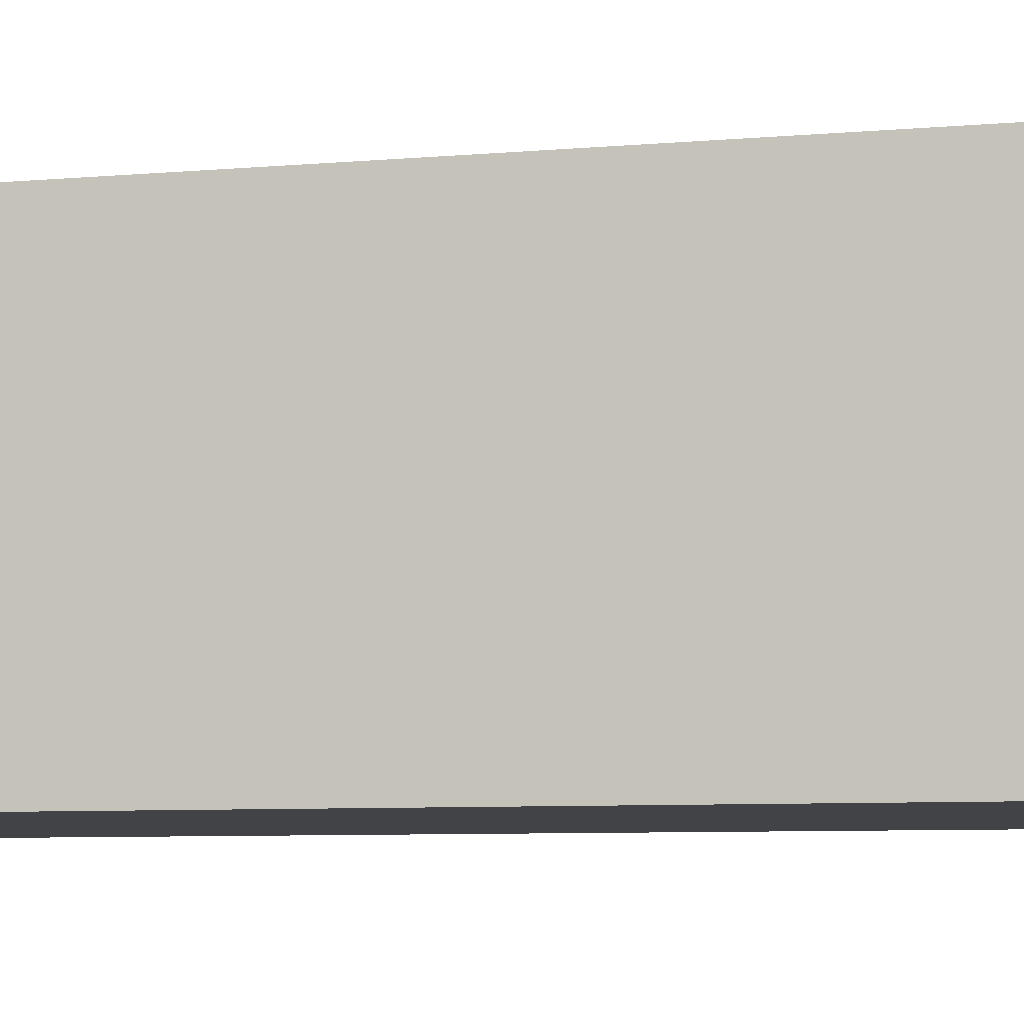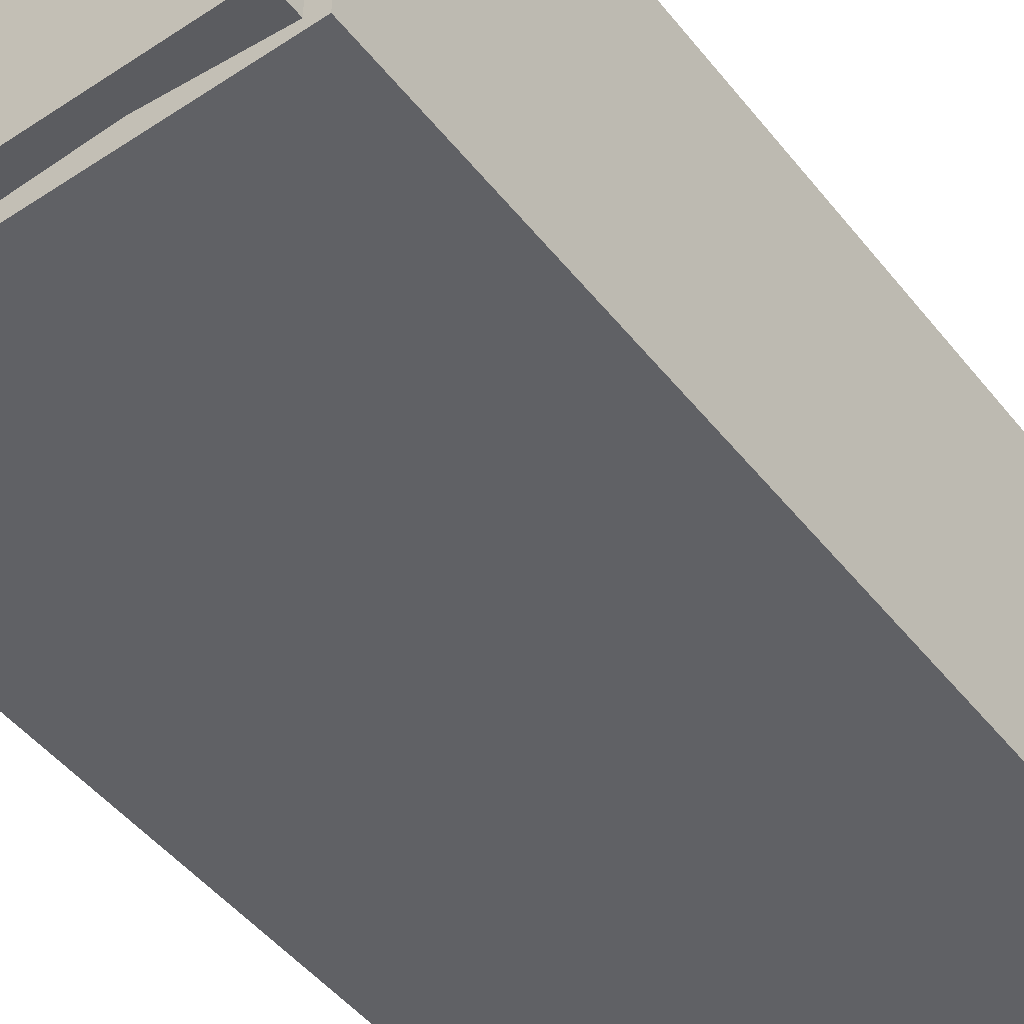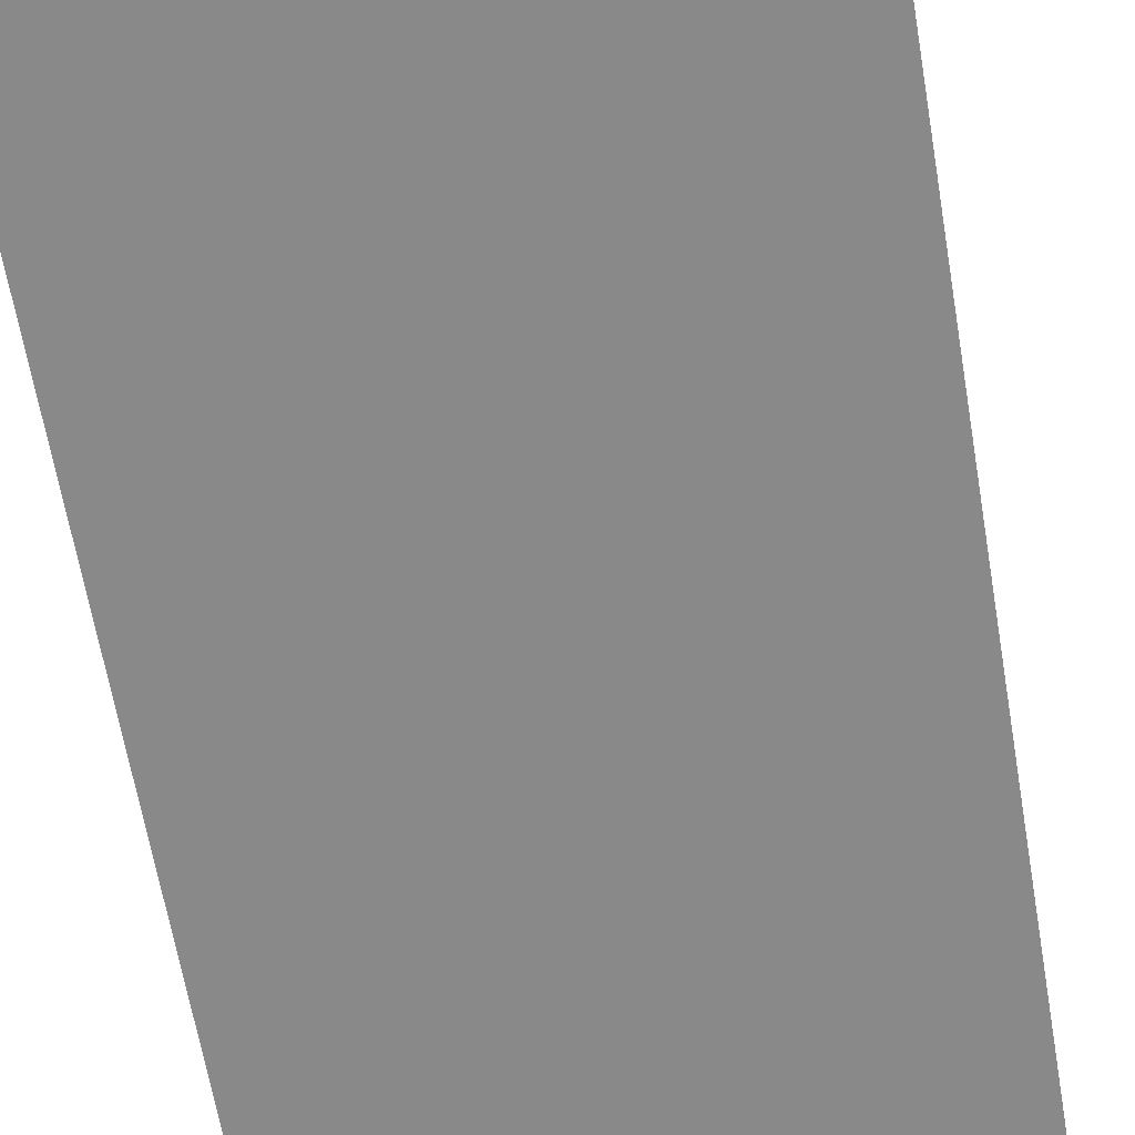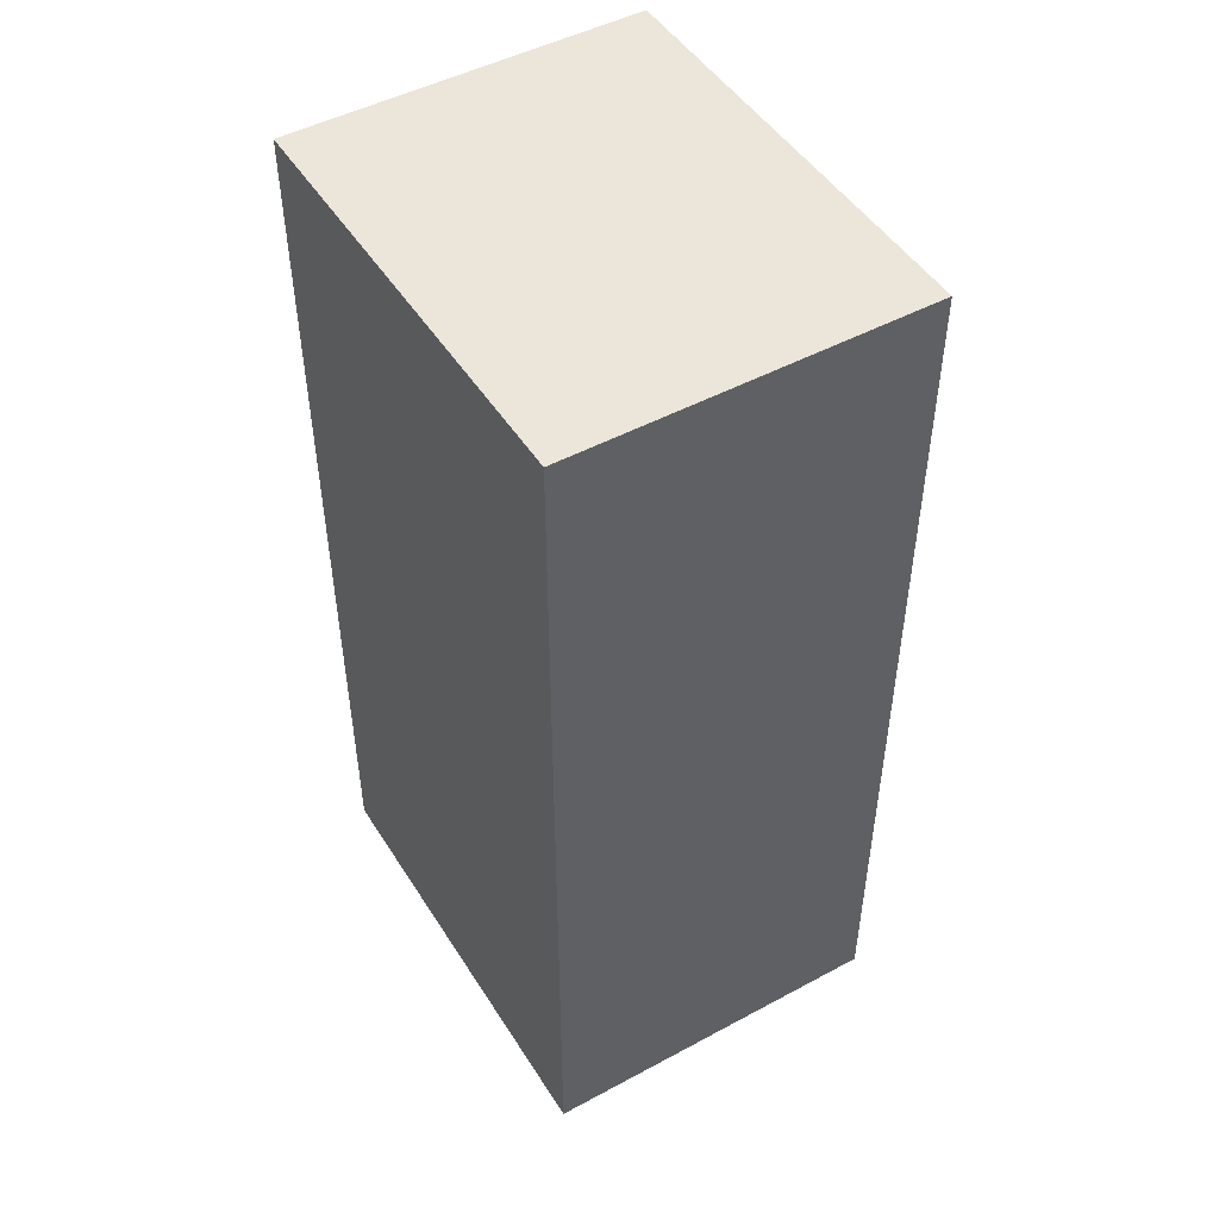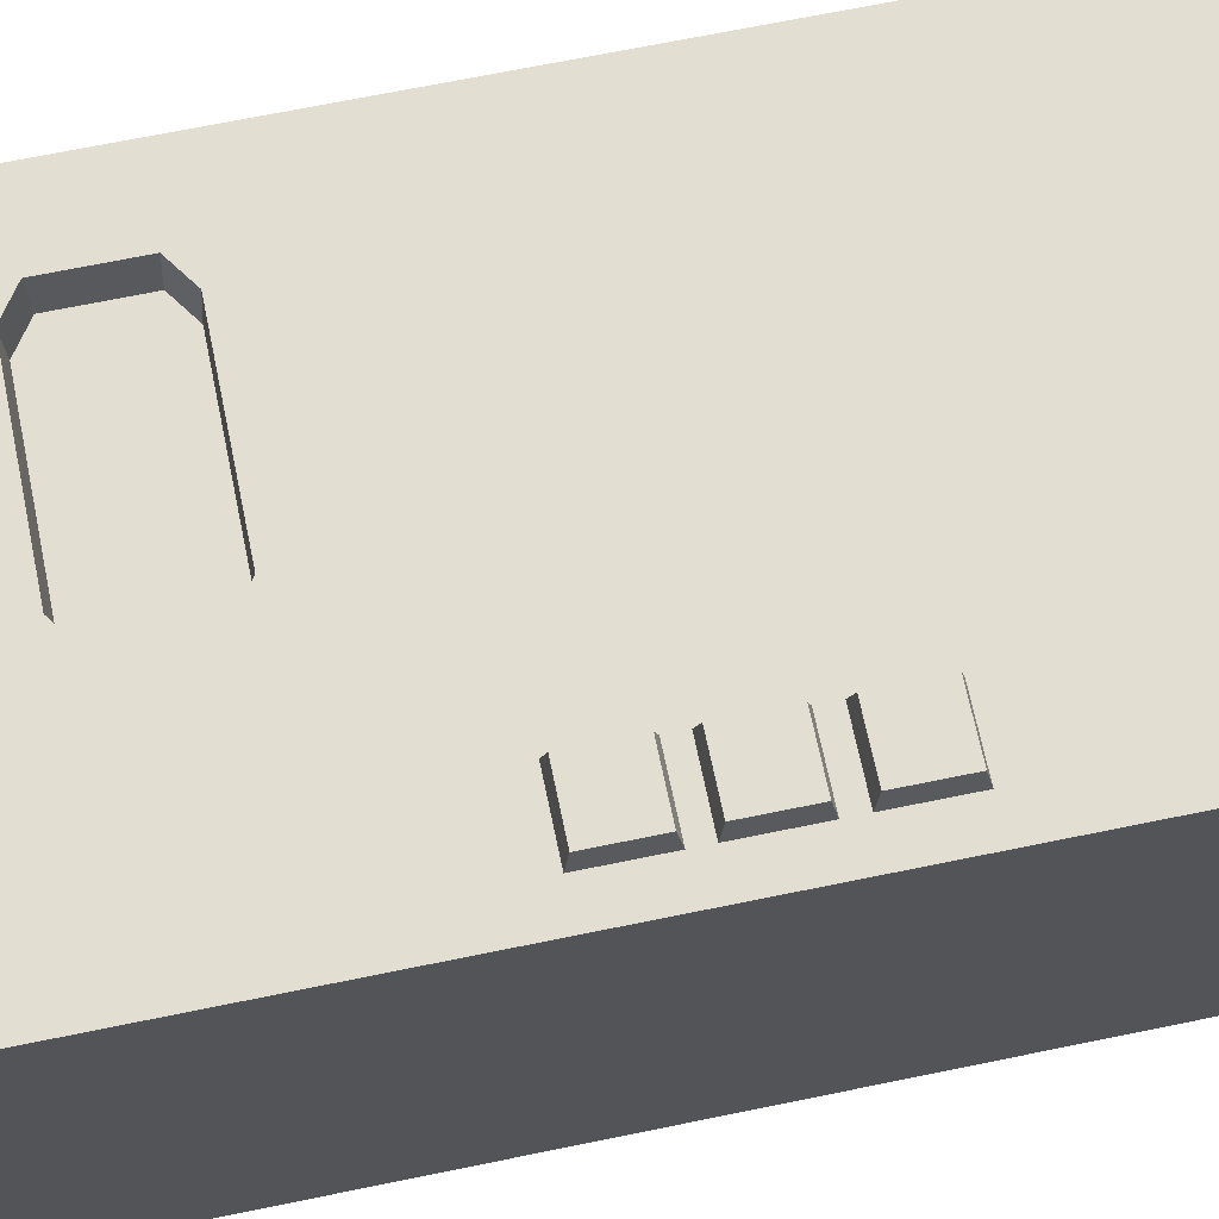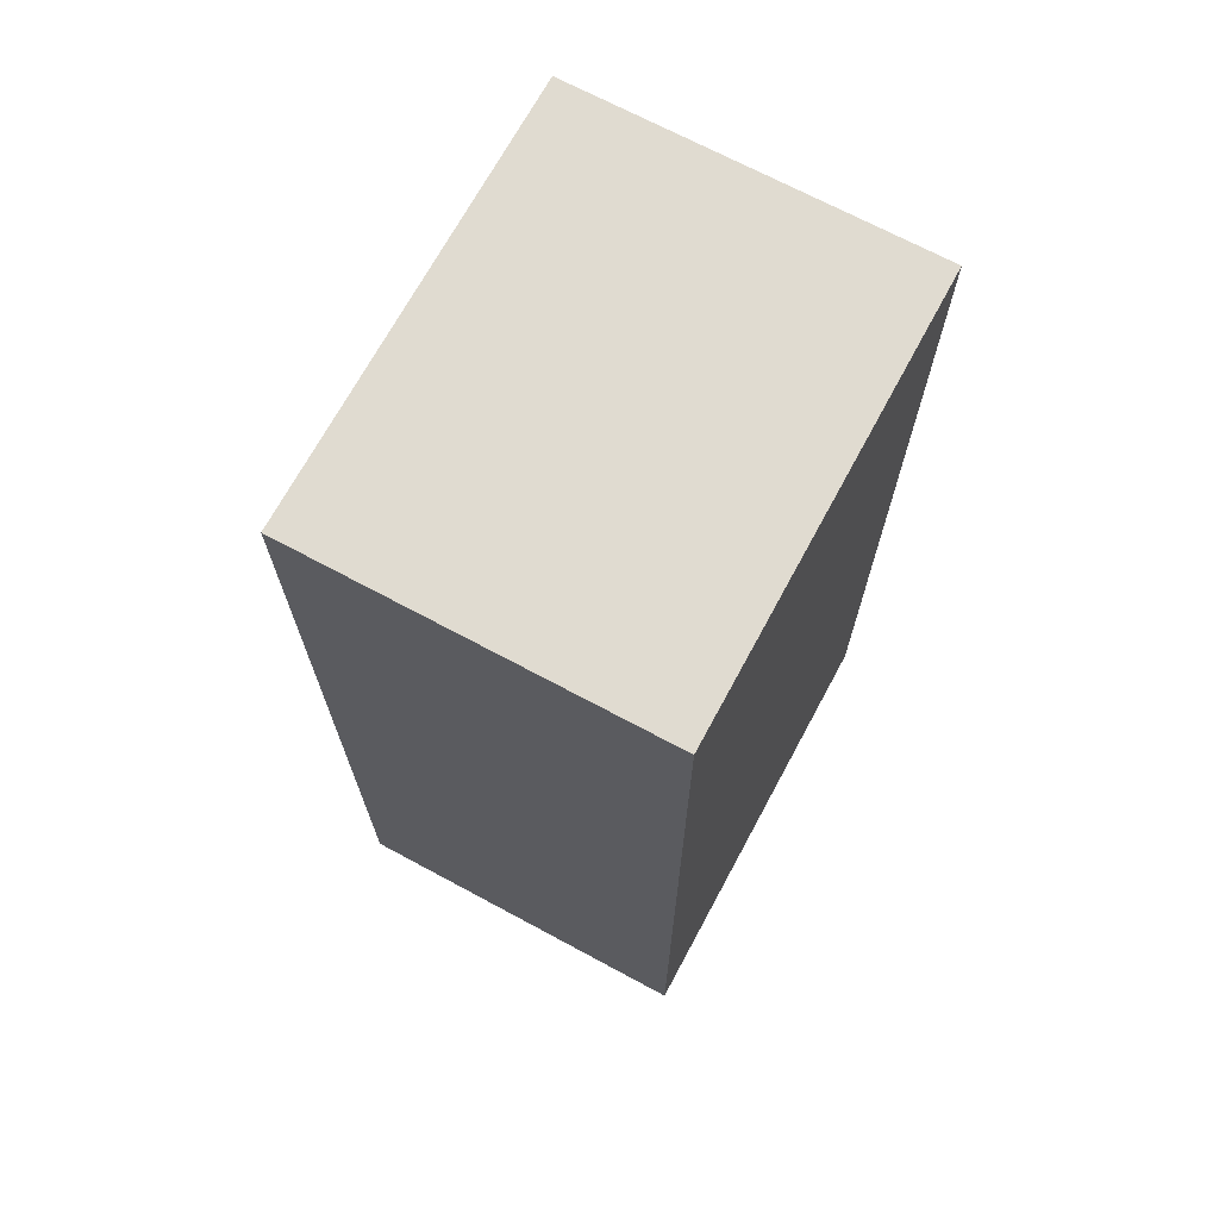
<metadata>
{"format":"obj","ext":"obj","renderer":"f3d","projection":"perspective","resolution":1024,"background":"white","views":[{"elev":-7.0,"azim":-75.2,"up":"+Z"},{"elev":-47.9,"azim":36.5,"up":"+Z"},{"elev":-63.2,"azim":-170.4,"up":"+Z"},{"elev":48.4,"azim":-121.0,"up":"+Y"},{"elev":67.6,"azim":78.3,"up":"+Z"},{"elev":69.8,"azim":118.3,"up":"+Y"}]}
</metadata>
<code>
g SM_Prop_VendingMachine_01
v 0.2512 0.7809 0.3198
v 0.3064 0.7809 0.3198
v 0.3064 0.7259 0.3198
v 0.2512 0.7259 0.3198
v 0.2271 0.805 0.2765
v 0.2368 0.7954 0.3198
v 0.2367 0.7114 0.3198
v 0.2271 0.7018 0.2765
v 0.2271 0.7018 0.2765
v 0.2367 0.7114 0.3198
v 0.3209 0.7114 0.3198
v 0.3306 0.7018 0.2765
v 0.3306 0.7018 0.2765
v 0.3209 0.7114 0.3198
v 0.3209 0.7954 0.3198
v 0.3306 0.805 0.2765
v 0.3306 0.805 0.2765
v 0.3209 0.7954 0.3198
v 0.2368 0.7954 0.3198
v 0.2271 0.805 0.2765
v 0.2512 0.9037 0.3198
v 0.3064 0.9037 0.3198
v 0.3064 0.8487 0.3198
v 0.2512 0.8487 0.3198
v 0.2271 0.9278 0.2765
v 0.2367 0.9182 0.3198
v 0.2367 0.8342 0.3198
v 0.2271 0.8246 0.2765
v 0.2271 0.8246 0.2765
v 0.2367 0.8342 0.3198
v 0.3209 0.8342 0.3198
v 0.3306 0.8246 0.2765
v 0.3306 0.8246 0.2765
v 0.3209 0.8342 0.3198
v 0.3209 0.9182 0.3198
v 0.3306 0.9278 0.2765
v 0.3306 0.9278 0.2765
v 0.3209 0.9182 0.3198
v 0.2367 0.9182 0.3198
v 0.2271 0.9278 0.2765
v 0.2512 1.028 0.3198
v 0.3064 1.028 0.3198
v 0.3064 0.9725 0.3198
v 0.2512 0.9725 0.3198
v 0.2271 1.052 0.2765
v 0.2367 1.042 0.3198
v 0.2368 0.9581 0.3198
v 0.2271 0.9484 0.2765
v 0.2271 0.9484 0.2765
v 0.2368 0.9581 0.3198
v 0.3209 0.9581 0.3198
v 0.3306 0.9484 0.2765
v 0.3306 0.9484 0.2765
v 0.3209 0.9581 0.3198
v 0.3209 1.042 0.3198
v 0.3306 1.052 0.2765
v 0.3306 1.052 0.2765
v 0.3209 1.042 0.3198
v 0.2367 1.042 0.3198
v 0.2271 1.052 0.2765
v 0.0236 0.51 0.2409
v 0.06178 0.4836 0.2409
v 0.06178 0.374 0.2409
v 0.0236 0.3476 0.2409
v -0.2225 0.51 0.2409
v -0.2225 0.3476 0.2409
v -0.2606 0.4836 0.2409
v -0.2606 0.374 0.2409
v -0.3786 1.619 0.2915
v -0.3786 1.619 0.1797
v 0.1798 1.619 0.1797
v 0.2657 1.619 0.2915
v -0.3786 1.619 -0.3198
v -0.3786 0.05104 -0.3198
v 0.1798 0.05104 -0.3198
v 0.1798 1.619 -0.3198
v 0.3786 1.619 -0.3198
v 0.3786 0.05104 -0.3198
v -0.3478 0 0.1672
v -0.3478 0 0.2719
v 0.1651 0 0.2719
v 0.1651 0 0.1672
v -0.3478 0 0.1481
v 0.3478 0 0.1672
v 0.3478 0 0.2719
v 0.3478 0 0.1481
v 0.1651 0 0.1481
v 0.1651 0 -0.3002
v -0.3478 0 -0.3002
v 0.3478 0 -0.3002
v 0.3786 0.05104 0.2915
v 0.3786 1.619 0.2915
v 0.3786 1.619 0.1797
v 0.3786 0.05104 0.1797
v -0.3786 1.619 0.1797
v -0.3786 1.619 0.2915
v -0.3786 0.05104 0.2915
v -0.3786 0.05104 0.1797
v -0.3786 0.05104 0.1592
v -0.3786 0.05104 -0.3198
v -0.3786 1.619 -0.3198
v -0.3786 1.619 0.1592
v 0.3786 1.619 -0.3198
v 0.3786 0.05104 -0.3198
v 0.3786 0.05104 0.1592
v 0.3786 1.619 0.1592
v -0.3786 1.619 -0.3198
v 0.1798 1.619 0.1592
v -0.3786 1.619 0.1592
v 0.1798 1.619 -0.3198
v 0.3786 1.619 0.1592
v 0.3786 1.619 -0.3198
v -0.3786 1.619 0.1592
v -0.3786 1.619 0.1797
v -0.3786 0.05104 0.1797
v -0.3786 0.05104 0.1592
v 0.3786 1.619 0.1797
v 0.3786 1.619 0.1592
v 0.3786 0.05104 0.1592
v 0.3786 0.05104 0.1797
v -0.3786 1.619 0.1797
v -0.3786 1.619 0.1592
v 0.1798 1.619 0.1592
v 0.1798 1.619 0.1797
v 0.3786 1.619 0.1797
v 0.3786 1.619 0.1592
v 0.1798 1.619 0.1797
v 0.3786 1.619 0.1797
v 0.3786 1.619 0.2915
v 0.2657 1.619 0.2915
v 0.2657 1.619 0.2915
v 0.3786 1.619 0.2915
v 0.3786 0.05104 0.2915
v 0.2657 1.223 0.2915
v 0.2657 0.5629 0.2915
v 0.2657 0.05104 0.2915
v 0.1798 1.137 0.2915
v 0.1798 0.6433 0.2915
v 0.2657 0.05104 0.2915
v -0.3786 0.05104 0.2915
v 0.05854 0.3105 0.2915
v 0.1019 0.3472 0.2915
v 0.1019 0.5103 0.2915
v 0.2657 0.5629 0.2915
v 0.1798 0.6433 0.2915
v -0.3786 1.619 0.2915
v 0.05854 0.5471 0.2915
v -0.2574 0.5471 0.2915
v -0.3008 0.5103 0.2915
v -0.3008 0.3472 0.2915
v -0.3786 0.05104 0.2915
v -0.2574 0.3105 0.2915
v 0.05854 0.3105 0.2915
v 0.2657 1.619 0.2915
v 0.2657 1.223 0.2915
v 0.1798 1.137 0.2915
v -0.3786 1.619 0.2915
v 0.1798 0.6433 0.2915
v -0.2289 0.3433 0.2915
v -0.2225 0.3476 0.2409
v 0.0236 0.3476 0.2409
v 0.03005 0.3433 0.2915
v 0.07024 0.4865 0.2915
v 0.07024 0.3711 0.2915
v 0.06178 0.374 0.2409
v 0.06178 0.4836 0.2409
v 0.03005 0.5143 0.2915
v 0.0236 0.51 0.2409
v -0.2225 0.51 0.2409
v -0.2289 0.5143 0.2915
v -0.2289 0.5143 0.2915
v -0.2225 0.51 0.2409
v -0.2606 0.4836 0.2409
v -0.2691 0.4865 0.2915
v 0.1651 0.05104 0.2719
v -0.3478 0 0.2719
v -0.3478 0.05104 0.2719
v 0.1651 0 0.2719
v 0.3478 0.05104 0.2719
v 0.3478 0 0.2719
v -0.3478 0.05104 0.2719
v -0.3478 0 0.2719
v -0.3478 0 0.1672
v -0.3478 0.05104 0.1672
v -0.3478 0 0.1481
v -0.3478 0.05104 0.1481
v -0.3478 0 -0.3002
v -0.3478 0.05104 -0.3002
v -0.3478 0.05104 -0.3002
v -0.3478 0 -0.3002
v 0.1651 0 -0.3002
v 0.1544 0.05104 -0.2767
v 0.3478 0 -0.3002
v 0.3478 0.05104 -0.3002
v 0.3478 0.05104 -0.3002
v 0.3478 0 -0.3002
v 0.3478 0 0.1481
v 0.3478 0.05104 0.1481
v 0.3478 0 0.1672
v 0.3478 0.05104 0.1672
v 0.3478 0 0.2719
v 0.3478 0.05104 0.2719
v -0.2606 0.374 0.2409
v -0.2225 0.3476 0.2409
v -0.2289 0.3433 0.2915
v -0.2691 0.3711 0.2915
v -0.2606 0.4836 0.2409
v -0.2606 0.374 0.2409
v -0.2691 0.3711 0.2915
v -0.2691 0.4865 0.2915
v 0.06178 0.4836 0.2409
v 0.0236 0.51 0.2409
v 0.03005 0.5143 0.2915
v 0.07024 0.4865 0.2915
v 0.03005 0.3433 0.2915
v 0.0236 0.3476 0.2409
v 0.06178 0.374 0.2409
v 0.07024 0.3711 0.2915
v -0.3008 0.3472 0.2915
v -0.2289 0.3433 0.2915
v -0.2574 0.3105 0.2915
v 0.05854 0.3105 0.2915
v -0.2691 0.3711 0.2915
v 0.03005 0.3433 0.2915
v -0.3008 0.5103 0.2915
v -0.2691 0.4865 0.2915
v -0.2289 0.5143 0.2915
v -0.2574 0.5471 0.2915
v 0.1019 0.3472 0.2915
v 0.07024 0.3711 0.2915
v 0.07024 0.4865 0.2915
v 0.1019 0.5103 0.2915
v 0.03005 0.5143 0.2915
v 0.05854 0.5471 0.2915
v -0.3786 0.05104 0.2915
v -0.3478 0.05104 0.2719
v -0.3478 0.05104 0.1672
v 0.2657 0.05104 0.2915
v -0.3786 0.05104 0.1797
v 0.1651 0.05104 0.2719
v -0.3478 0.05104 0.1481
v 0.3786 0.05104 0.2915
v -0.3786 0.05104 0.1592
v 0.3478 0.05104 0.2719
v -0.3478 0.05104 -0.3002
v 0.3786 0.05104 0.1797
v -0.3786 0.05104 -0.3198
v 0.3478 0.05104 0.1672
v 0.1544 0.05104 -0.2767
v 0.3786 0.05104 0.1592
v 0.1798 0.05104 -0.3198
v 0.3478 0.05104 0.1481
v 0.3478 0.05104 -0.3002
v 0.3786 0.05104 -0.3198
v 0.2368 0.7954 0.3198
v 0.2512 0.7809 0.3198
v 0.2512 0.7259 0.3198
v 0.2367 0.7114 0.3198
v 0.3209 0.7954 0.3198
v 0.3064 0.7259 0.3198
v 0.3064 0.7809 0.3198
v 0.3209 0.7114 0.3198
v 0.2367 0.9182 0.3198
v 0.2512 0.9037 0.3198
v 0.2512 0.8487 0.3198
v 0.2367 0.8342 0.3198
v 0.3209 0.9182 0.3198
v 0.3064 0.8487 0.3198
v 0.3064 0.9037 0.3198
v 0.3209 0.8342 0.3198
v 0.2367 1.042 0.3198
v 0.2512 1.028 0.3198
v 0.2512 0.9725 0.3198
v 0.2368 0.9581 0.3198
v 0.3209 1.042 0.3198
v 0.3064 0.9725 0.3198
v 0.3064 1.028 0.3198
v 0.3209 0.9581 0.3198
g SM_Prop_VendingMachine_01_0
f 3 2 1
f 4 3 1
f 7 6 5
f 8 7 5
f 11 10 9
f 12 11 9
f 15 14 13
f 16 15 13
f 19 18 17
f 20 19 17
f 23 22 21
f 24 23 21
f 27 26 25
f 28 27 25
f 31 30 29
f 32 31 29
f 35 34 33
f 36 35 33
f 39 38 37
f 40 39 37
f 43 42 41
f 44 43 41
f 47 46 45
f 48 47 45
f 51 50 49
f 52 51 49
f 55 54 53
f 56 55 53
f 59 58 57
f 60 59 57
f 63 62 61
f 61 64 63
f 61 65 64
f 65 66 64
f 65 67 66
f 67 68 66
f 71 70 69
f 72 71 69
f 75 74 73
f 76 75 73
f 76 77 75
f 77 78 75
f 81 80 79
f 82 81 79
f 82 79 83
f 82 84 81
f 84 85 81
f 86 84 82
f 87 82 83
f 87 86 82
f 87 83 88
f 87 88 86
f 83 89 88
f 88 90 86
f 93 92 91
f 94 93 91
f 97 96 95
f 98 97 95
f 101 100 99
f 102 101 99
f 105 104 103
f 106 105 103
f 109 108 107
f 108 110 107
f 108 111 110
f 111 112 110
f 115 114 113
f 116 115 113
f 119 118 117
f 120 119 117
f 123 122 121
f 124 123 121
f 124 125 123
f 125 126 123
f 129 128 127
f 130 129 127
f 133 132 131
f 131 134 133
f 133 134 135
f 135 136 133
f 135 134 137
f 137 138 135
f 141 140 139
f 139 142 141
f 142 139 143
f 139 144 143
f 144 145 143
f 146 143 145
f 146 147 143
f 146 148 147
f 146 149 148
f 150 149 146
f 151 150 146
f 152 150 151
f 153 152 151
f 156 155 154
f 154 157 156
f 157 158 156
f 161 160 159
f 162 161 159
f 165 164 163
f 166 165 163
f 169 168 167
f 170 169 167
f 173 172 171
f 174 173 171
f 177 176 175
f 176 178 175
f 175 178 179
f 178 180 179
f 183 182 181
f 184 183 181
f 185 183 184
f 186 185 184
f 187 185 186
f 188 187 186
f 191 190 189
f 192 191 189
f 193 191 192
f 194 193 192
f 197 196 195
f 198 197 195
f 199 197 198
f 200 199 198
f 201 199 200
f 202 201 200
f 205 204 203
f 206 205 203
f 209 208 207
f 210 209 207
f 213 212 211
f 214 213 211
f 217 216 215
f 218 217 215
f 221 220 219
f 221 222 220
f 219 220 223
f 222 224 220
f 219 223 225
f 223 226 225
f 226 227 225
f 228 225 227
f 222 229 224
f 230 224 229
f 231 230 229
f 232 231 229
f 228 227 233
f 232 233 231
f 234 228 233
f 234 233 232
f 237 236 235
f 235 236 238
f 239 237 235
f 236 240 238
f 241 237 239
f 238 240 242
f 243 241 239
f 240 244 242
f 245 241 243
f 242 244 246
f 247 245 243
f 244 248 246
f 249 245 247
f 246 248 250
f 251 249 247
f 248 252 250
f 253 249 251
f 250 252 254
f 254 253 251
f 252 253 254
f 257 256 255
f 258 257 255
f 255 256 259
f 260 257 258
f 256 261 259
f 262 260 258
f 259 261 262
f 261 260 262
f 265 264 263
f 266 265 263
f 263 264 267
f 268 265 266
f 264 269 267
f 270 268 266
f 267 269 270
f 269 268 270
f 273 272 271
f 274 273 271
f 271 272 275
f 276 273 274
f 272 277 275
f 278 276 274
f 275 277 278
f 277 276 278

</code>
